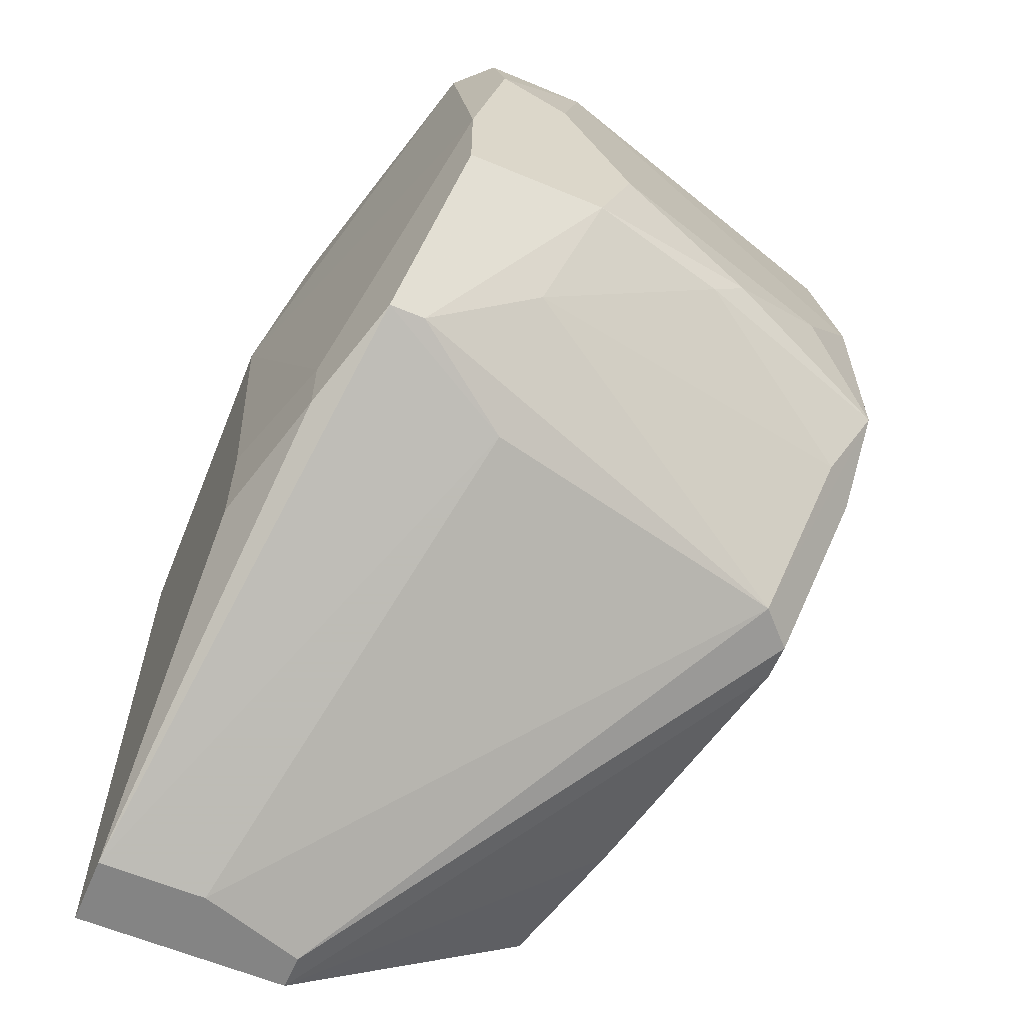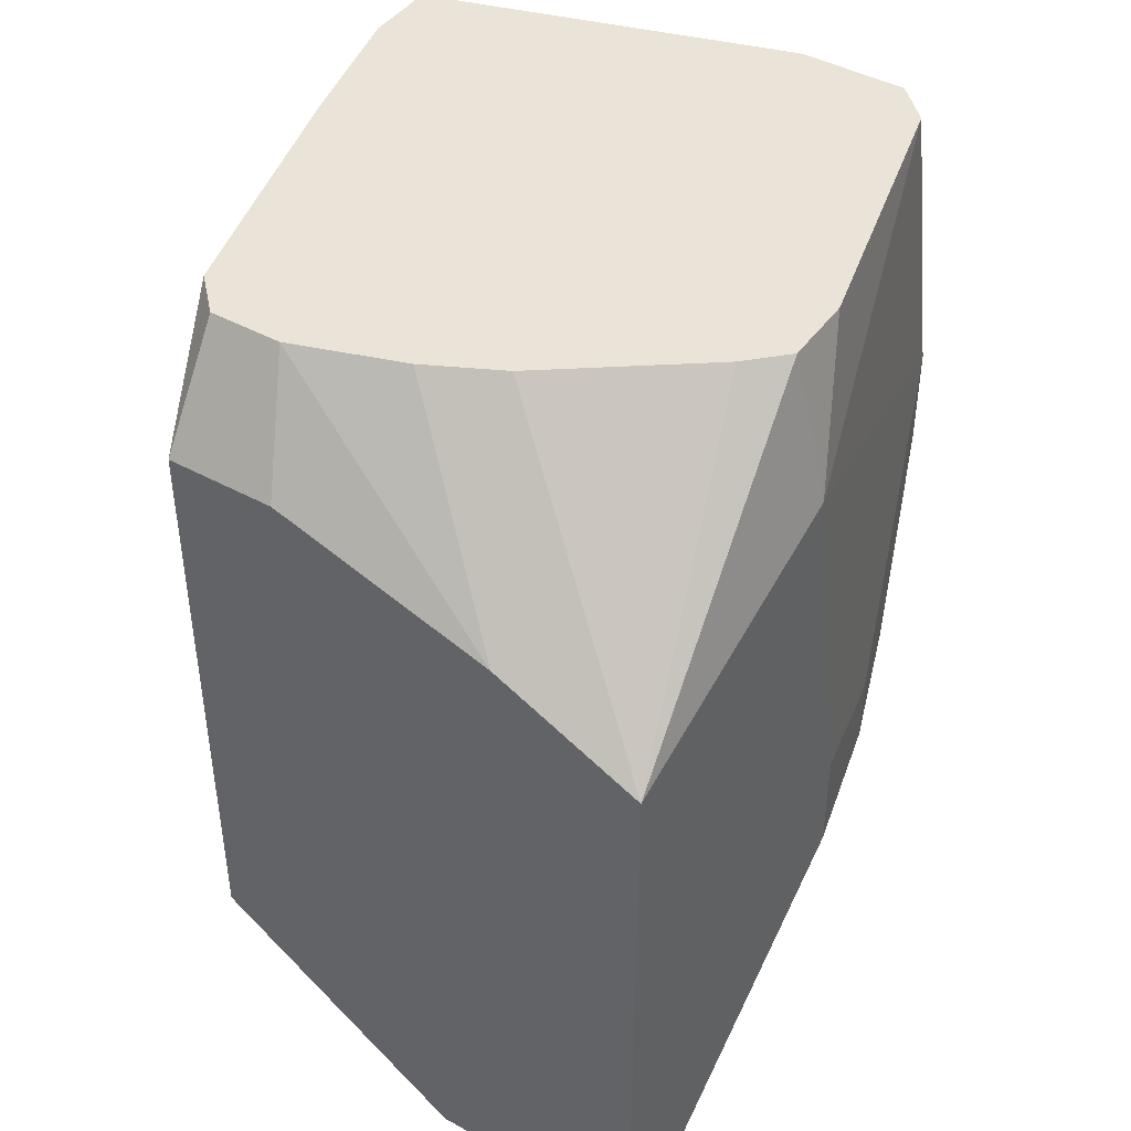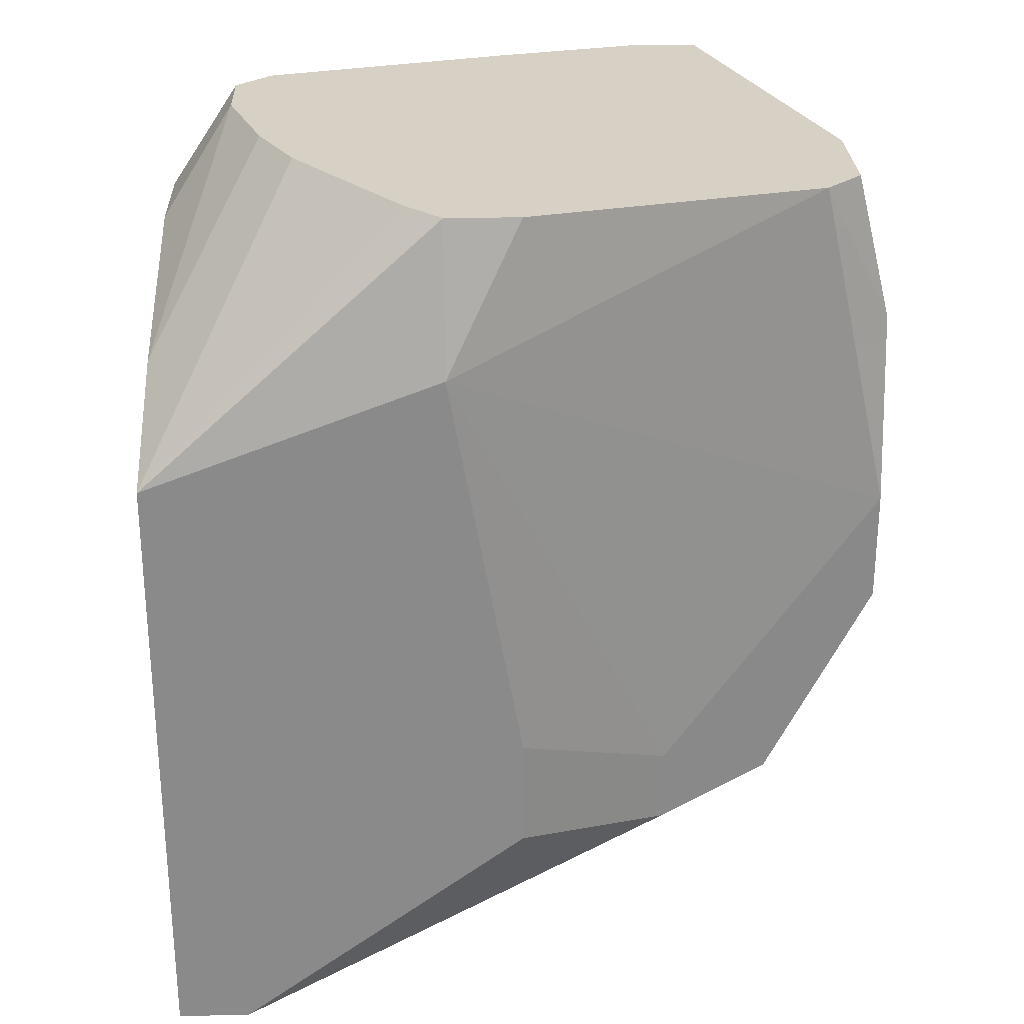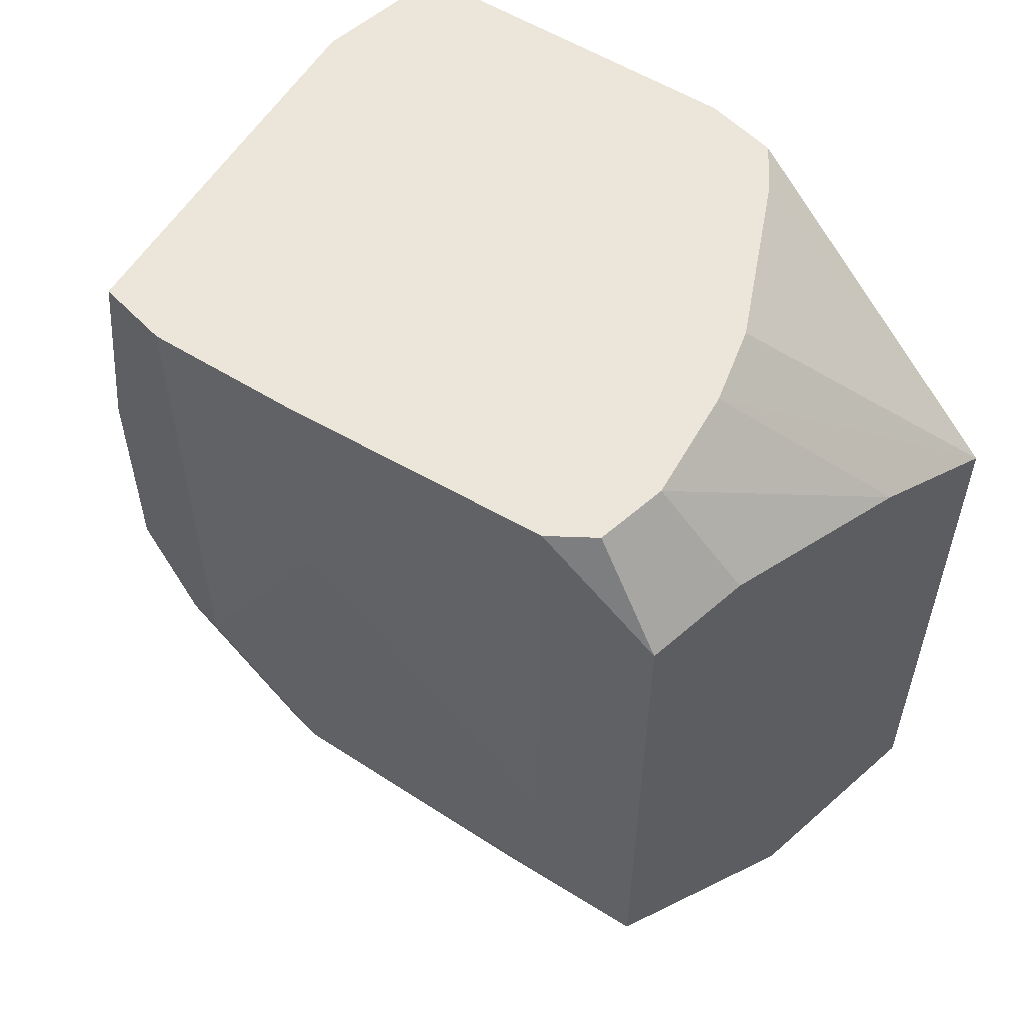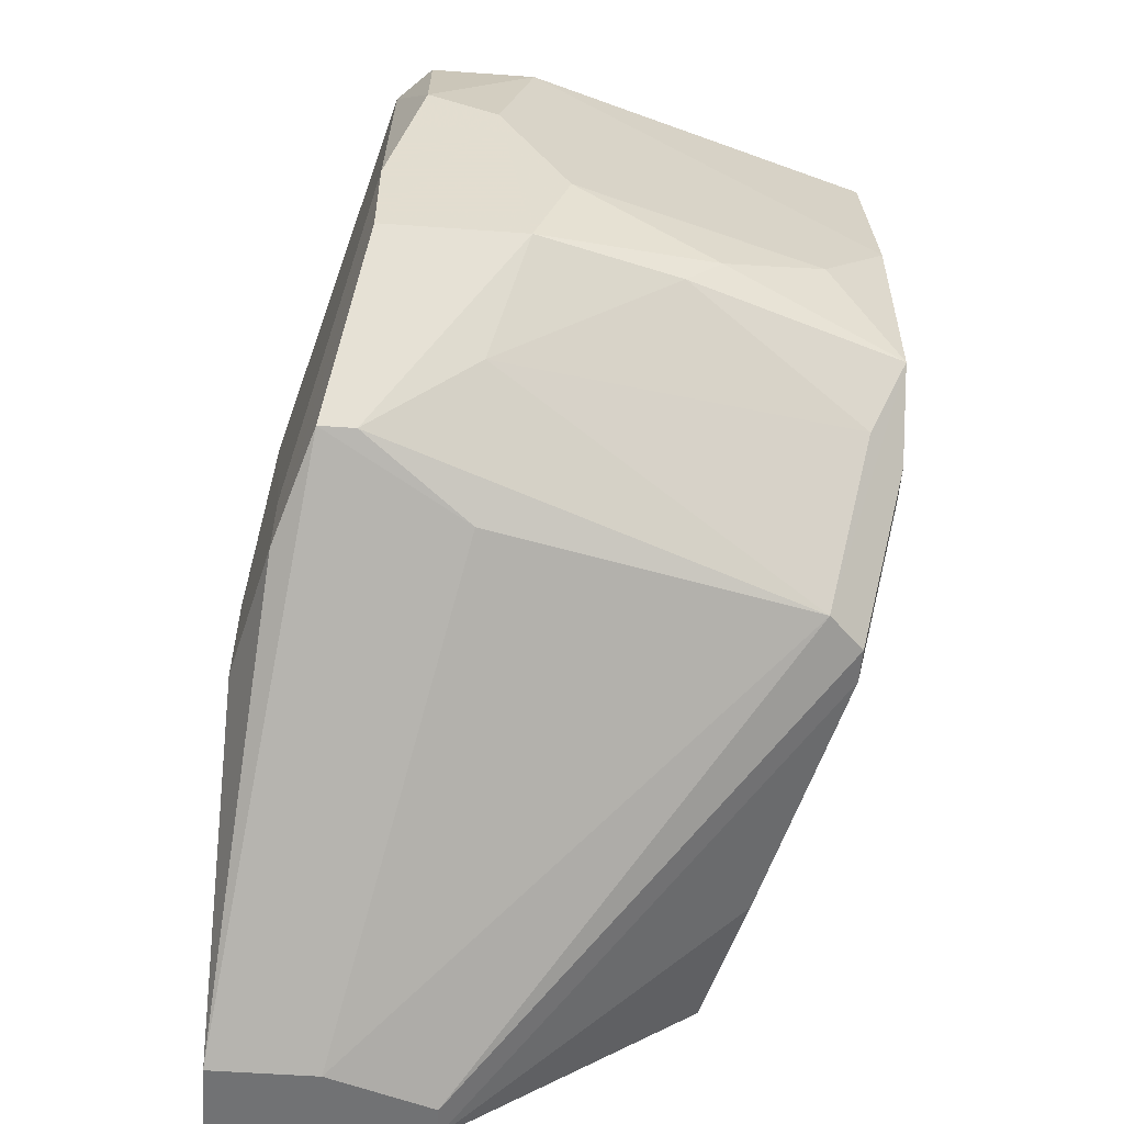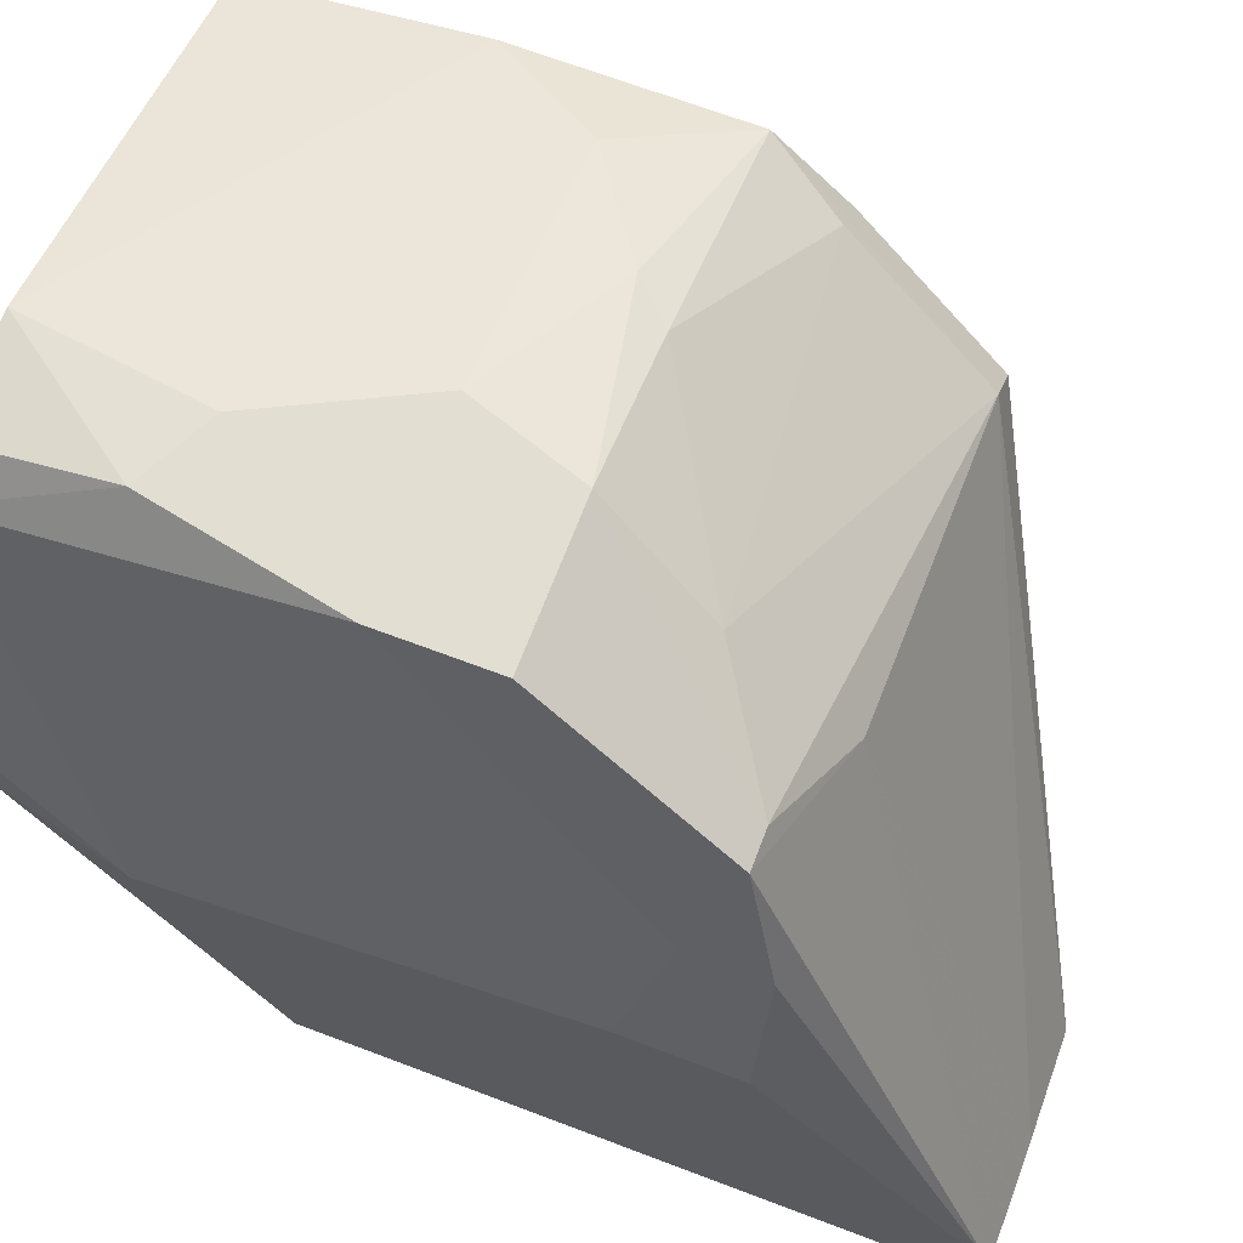
<metadata>
{"format":"obj","ext":"obj","renderer":"f3d","projection":"perspective","resolution":1024,"background":"white","views":[{"elev":-61.3,"azim":156.9,"up":"+Z"},{"elev":43.4,"azim":33.0,"up":"+Z"},{"elev":26.7,"azim":87.9,"up":"+Z"},{"elev":55.7,"azim":-42.7,"up":"+Z"},{"elev":-55.4,"azim":175.7,"up":"+Z"},{"elev":68.0,"azim":110.8,"up":"+Y"}]}
</metadata>
<code>
v -0.03821 0.02574 -0.03871
v -0.03821 0.01469 -0.02581
v -0.03821 0.01469 -0.01291
v -0.03821 0.01653 -0.04609
v -0.03821 0.01837 -0.04609
v -0.01055 0.01469 -0.01291
v -0.01055 0.011 -0.01291
v -0.01055 0.02206 -0.0424
v -0.01055 0.02206 -0.04609
v -0.02346 0.001786 -0.01291
v -0.02346 0.03312 -0.02951
v -0.03083 0.03128 -0.0332
v -0.03636 0.02021 -0.04609
v -0.03636 0.02943 -0.02951
v -0.008708 0.01469 -0.04056
v -0.008708 0.01469 -0.04609
v -0.008708 0.011 -0.02028
v -0.008708 -0.003751 -0.05716
v -0.008708 -0.003751 -0.02581
v -0.008708 -5.9e-05 -0.05716
v -0.01424 0.02759 -0.04425
v -0.01424 0.02943 -0.01291
v -0.01424 0.03312 -0.02951
v -0.01424 0.03312 -0.03503
v -0.01424 -5.9e-05 -0.05716
v -0.01608 0.03128 -0.01291
v -0.01608 -0.003751 -0.02213
v -0.01608 0.03312 -0.02028
v -0.03452 0.001786 -0.03871
v -0.03452 0.001786 -0.01291
v -0.03452 0.00363 -0.04793
v -0.02161 0.03128 -0.01291
v -0.02161 0.03312 -0.03503
v -0.04005 0.0239 -0.03871
v -0.04005 0.02574 -0.01291
v -0.04005 0.02759 -0.02398
v -0.04005 0.02759 -0.03503
v -0.04005 0.02206 -0.03871
v -0.04005 0.02206 -0.01291
v -0.02899 0.03128 -0.03503
v -0.02899 -5.9e-05 -0.01291
v -0.01977 0.0239 -0.04609
v -0.01977 -0.001903 -0.05716
v -0.01977 -0.003751 -0.05716
v -0.01977 0.02943 -0.04056
v -0.01977 0.03312 -0.02213
v -0.01977 0.00363 -0.01291
v -0.0124 0.02759 -0.04425
v -0.0124 0.009159 -0.01291
v -0.02714 -0.003751 -0.01844
v -0.03268 -0.003751 -0.01844
v -0.03268 -0.003751 -0.04793
v -0.03268 -5.9e-05 -0.01291
f 38 29 2
f 53 7 35
f 44 18 52
f 52 18 19
f 35 7 22
f 19 18 15
f 52 19 51
f 53 35 3
f 18 44 25
f 7 19 17
f 19 15 17
f 34 35 37
f 5 34 37
f 5 37 13
f 7 53 10
f 46 24 33
f 24 48 33
f 35 22 32
f 35 34 38
f 34 5 38
f 15 18 20
f 18 25 20
f 20 25 42
f 25 13 42
f 48 20 42
f 37 35 36
f 35 32 36
f 24 46 23
f 22 17 23
f 48 24 9
f 20 48 9
f 24 23 9
f 53 51 50
f 51 19 50
f 52 51 29
f 38 52 29
f 46 32 28
f 23 46 28
f 22 23 28
f 44 52 31
f 51 53 30
f 53 3 30
f 29 51 30
f 3 29 30
f 3 35 39
f 35 38 39
f 38 3 39
f 44 5 43
f 25 44 43
f 5 13 43
f 13 25 43
f 15 20 16
f 9 15 16
f 20 9 16
f 7 10 47
f 10 19 47
f 13 37 1
f 45 13 1
f 46 33 11
f 33 12 11
f 32 46 11
f 36 32 11
f 22 7 6
f 7 17 6
f 17 22 6
f 5 44 4
f 38 5 4
f 52 38 4
f 44 31 4
f 31 52 4
f 32 22 26
f 28 32 26
f 22 28 26
f 19 10 27
f 50 19 27
f 50 27 41
f 10 53 41
f 53 50 41
f 27 10 41
f 33 48 21
f 48 42 21
f 42 13 21
f 13 45 21
f 45 33 21
f 12 37 14
f 37 36 14
f 11 12 14
f 36 11 14
f 37 12 40
f 12 33 40
f 33 45 40
f 45 1 40
f 1 37 40
f 17 15 8
f 23 17 8
f 15 9 8
f 9 23 8
f 19 7 49
f 7 47 49
f 47 19 49
f 3 38 2
f 29 3 2

</code>
